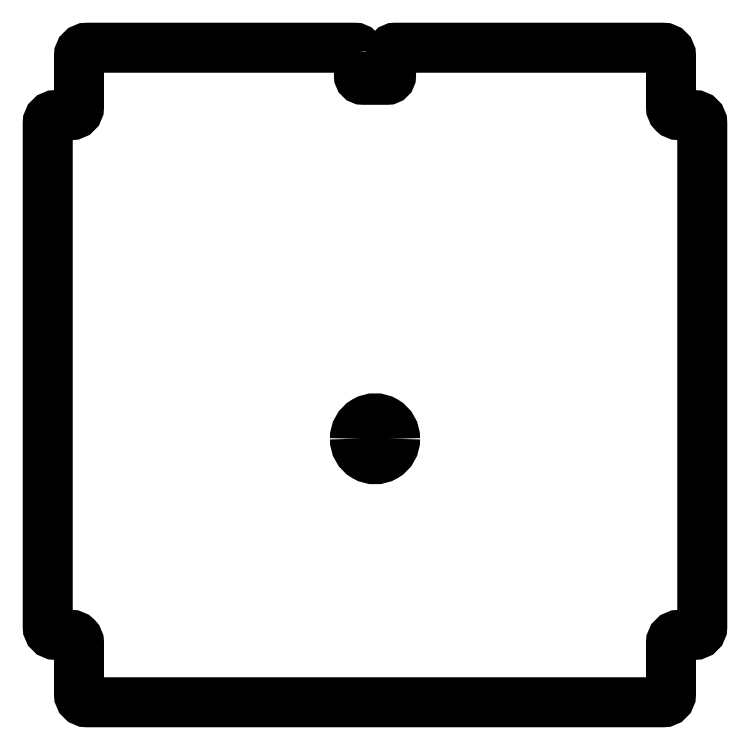
<metadata>
{"format":"dxf","ext":"dxf","renderer":"ezdxf+matplotlib","layout":"modelspace","background":"white","min_lineweight":24,"dpi":150}
</metadata>
<code>
0
SECTION
2
ENTITIES
0
LWPOLYLINE
8
0
90
32
70
1
43
0
10
140
20
388.5
10
140
20
373.5
42
0.4142
10
142.5
20
371
10
157.5
20
371
42
0.4142
10
160
20
373.5
10
160
20
388.5
42
-0.4142
10
162.5
20
391
10
329.5
20
391
42
-0.4142
10
334.5
20
386
10
334.5
20
354
42
0.4142
10
339.5
20
349
10
349
20
349
42
-0.4142
10
354
20
344
10
354
20
30
42
-0.4142
10
349
20
25
10
339.5
20
25
42
0.4142
10
334.5
20
20
10
334.5
20
-12
42
-0.4142
10
329.5
20
-17
10
-29.5
20
-17
42
-0.4142
10
-34.5
20
-12
10
-34.5
20
20
42
0.4142
10
-39.5
20
25
10
-49
20
25
42
-0.4142
10
-54
20
30
10
-54
20
344
42
-0.4142
10
-49
20
349
10
-39.5
20
349
42
0.4142
10
-34.5
20
354
10
-34.5
20
386
42
-0.4142
10
-29.5
20
391
10
137.5
20
391
42
-0.4142
0
ARC
8
0
10
150
20
147
30
3.109e-14
40
12.5
210
0
220
0
230
1
50
-181.1
51
1.108
0
ARC
8
0
10
150
20
147.5
30
3.109e-14
40
12.5
210
0
220
0
230
1
50
-1.108
51
181.1
0
ENDSEC
0
EOF

</code>
